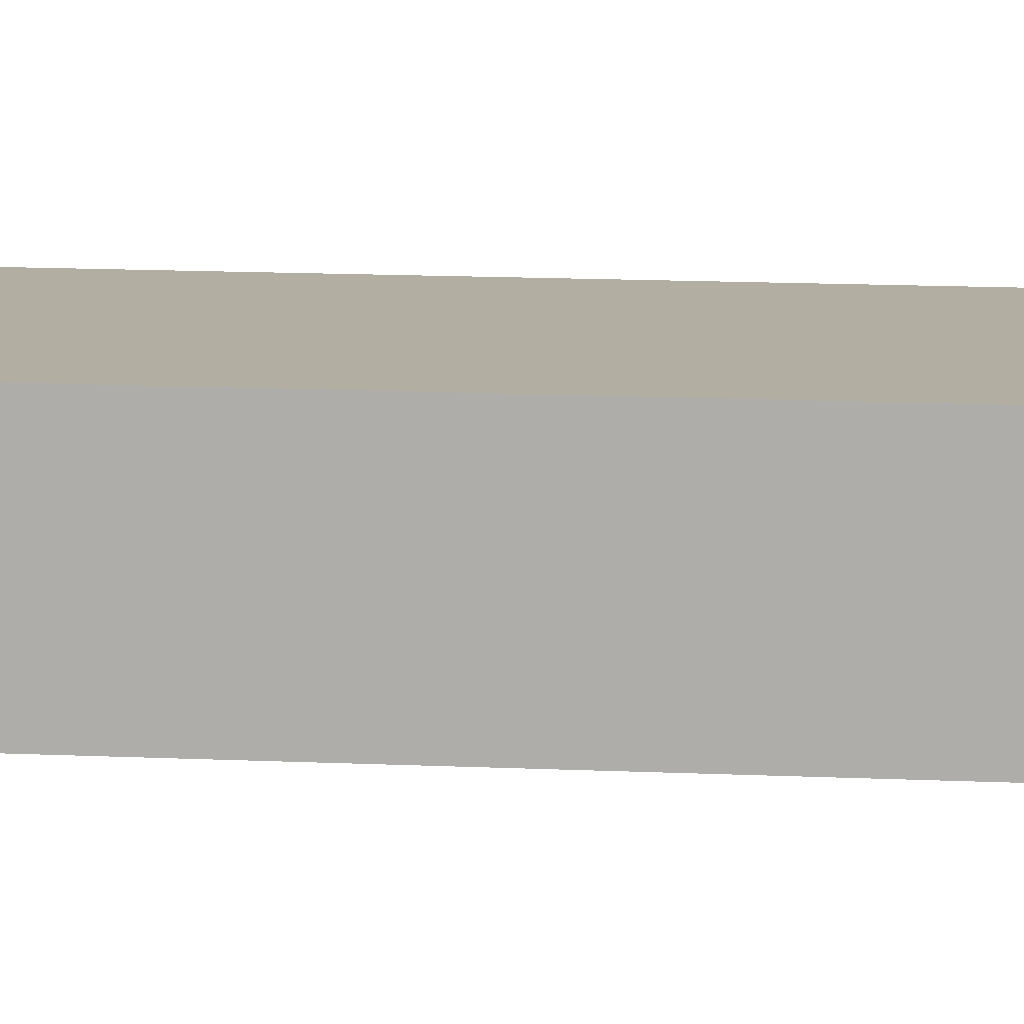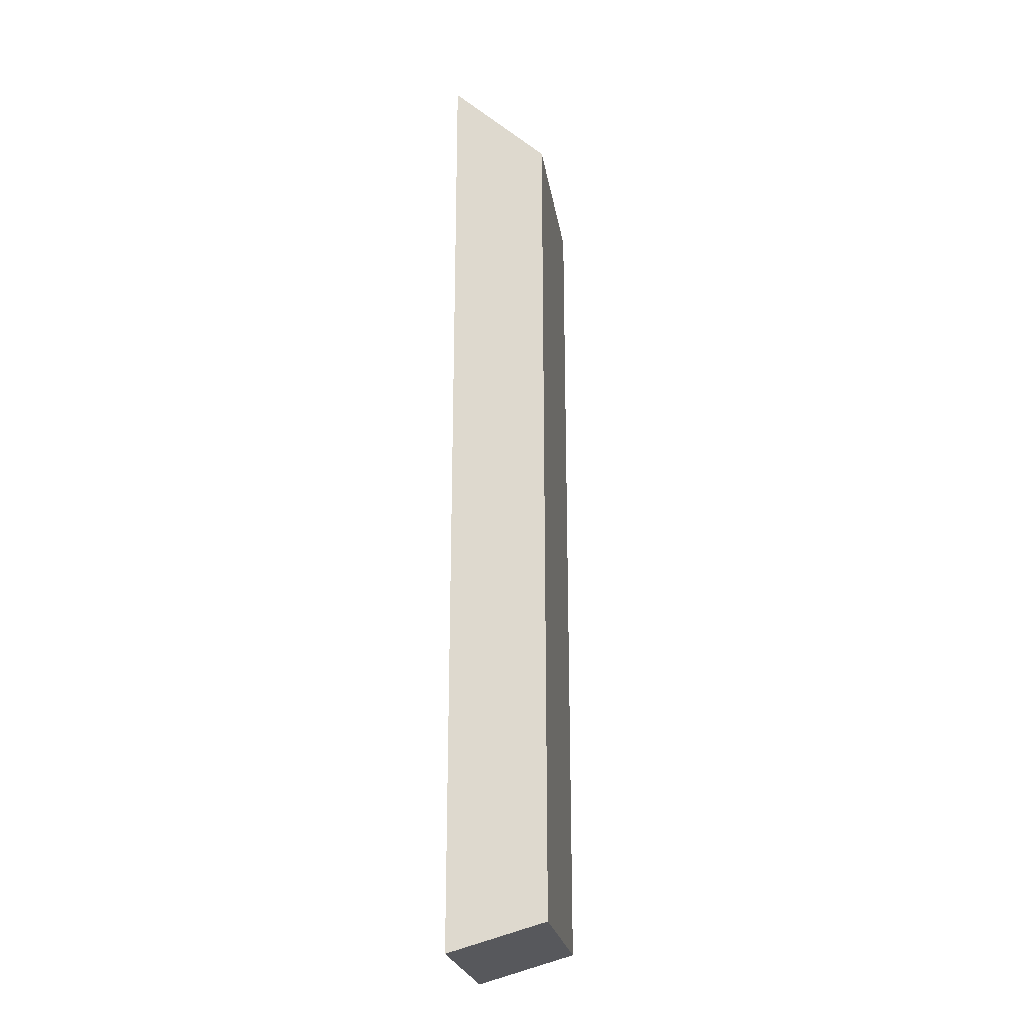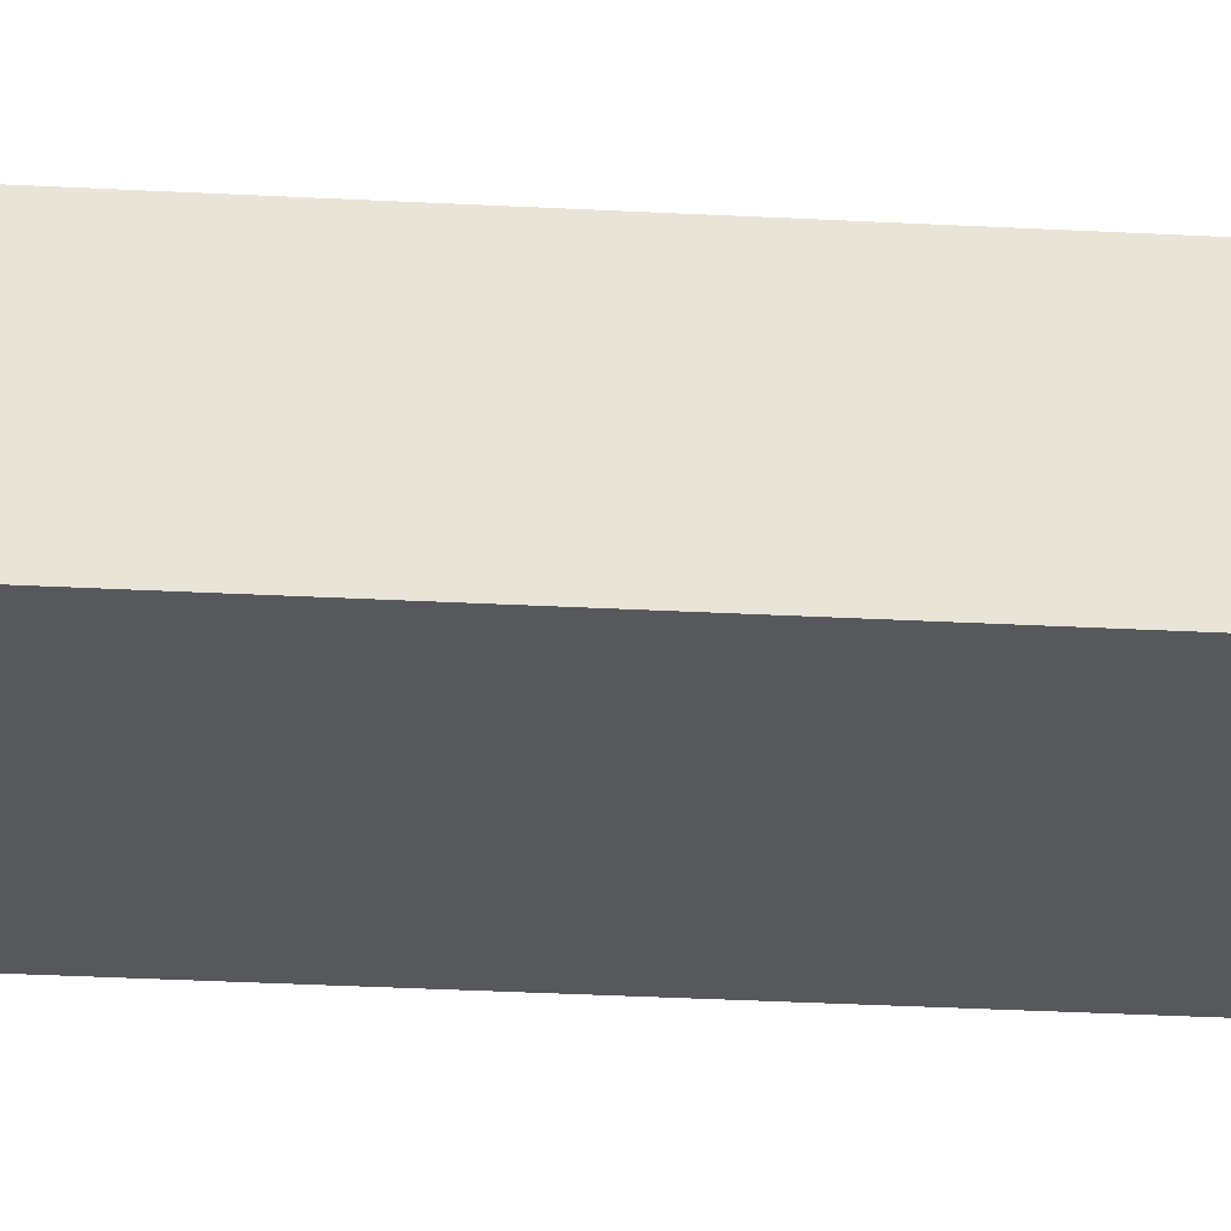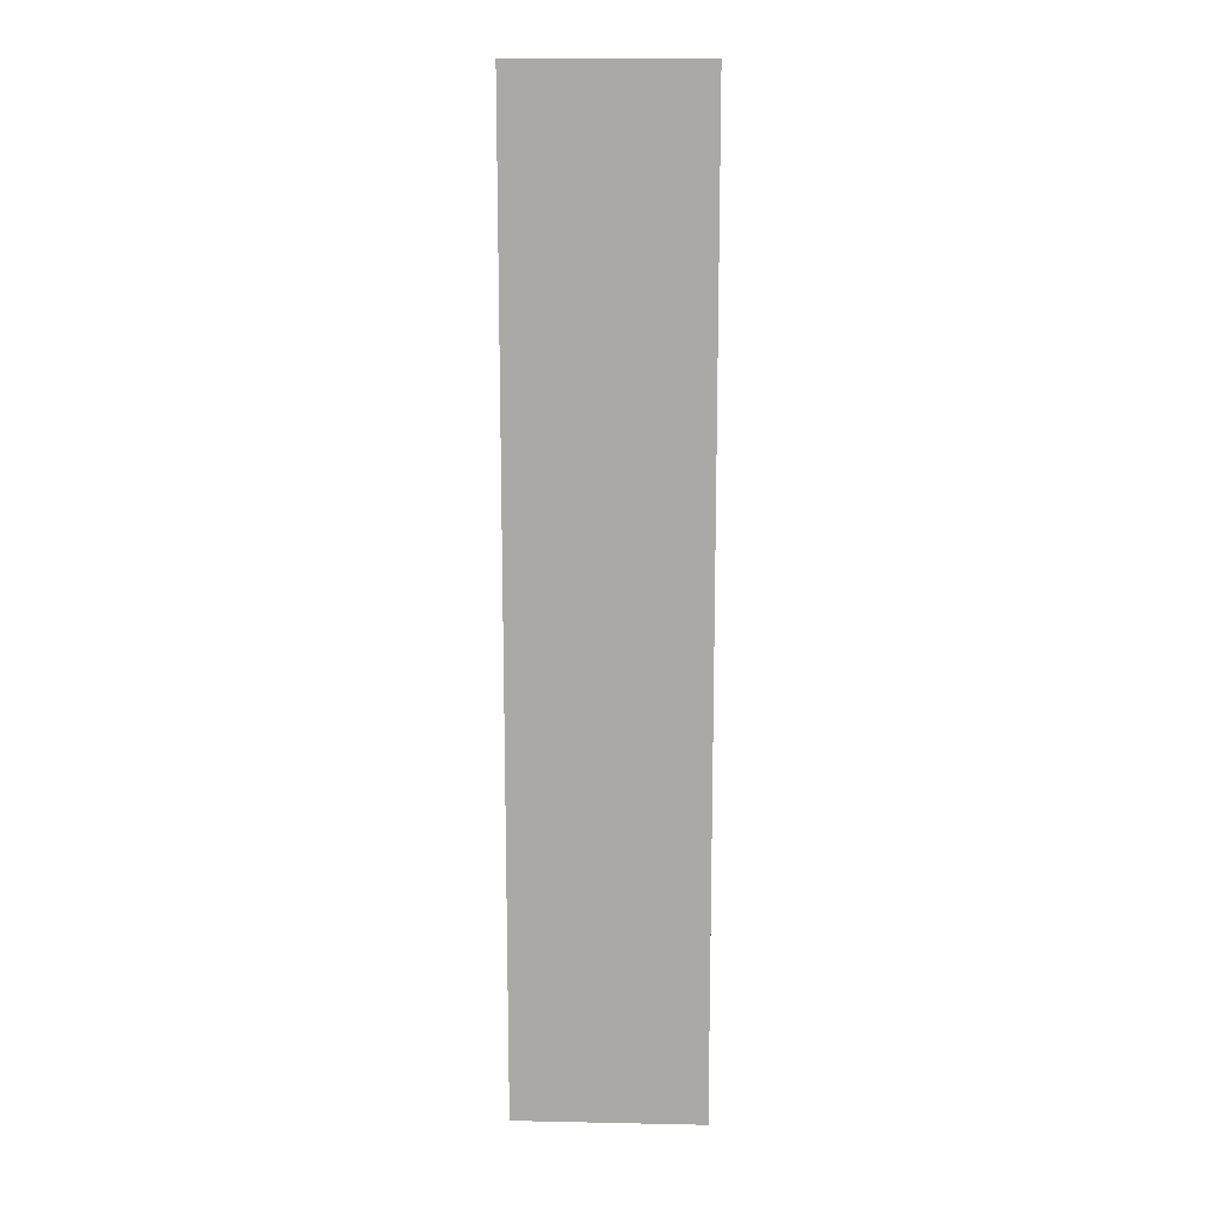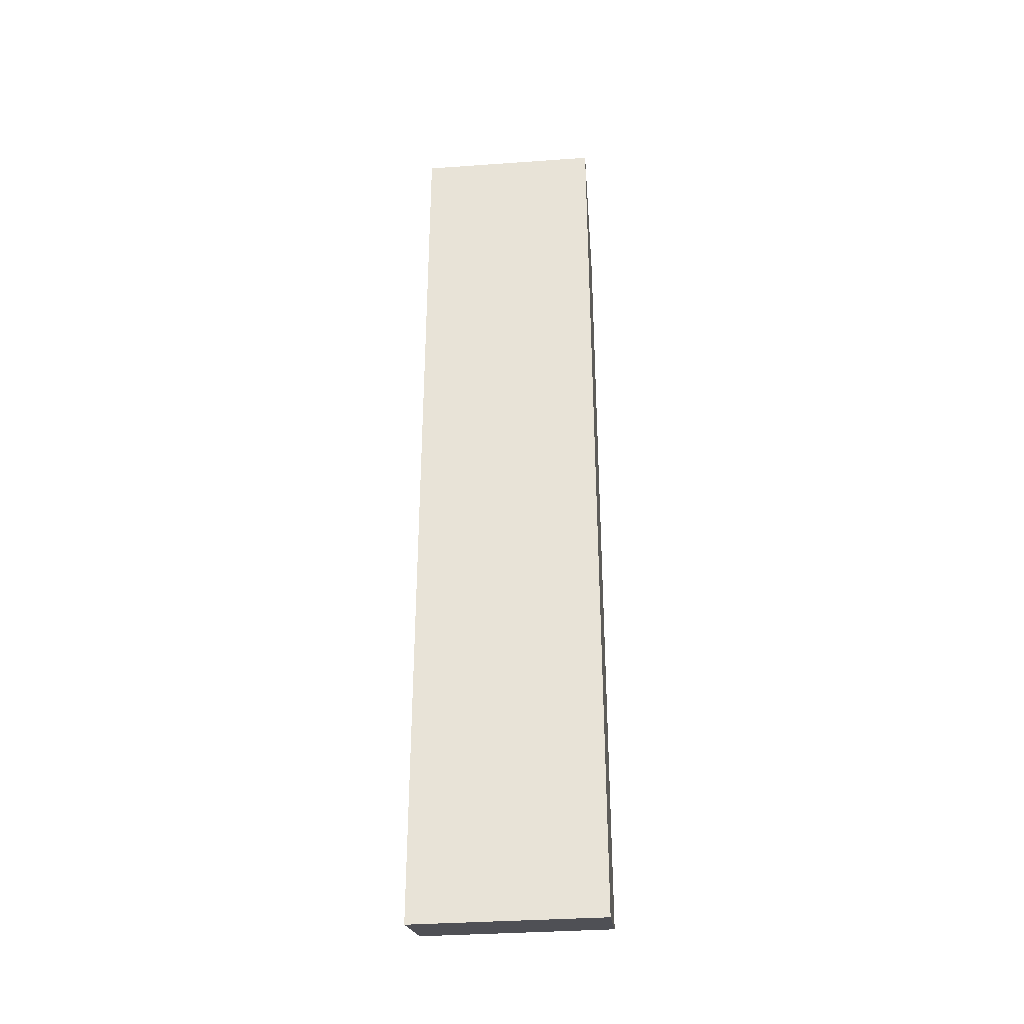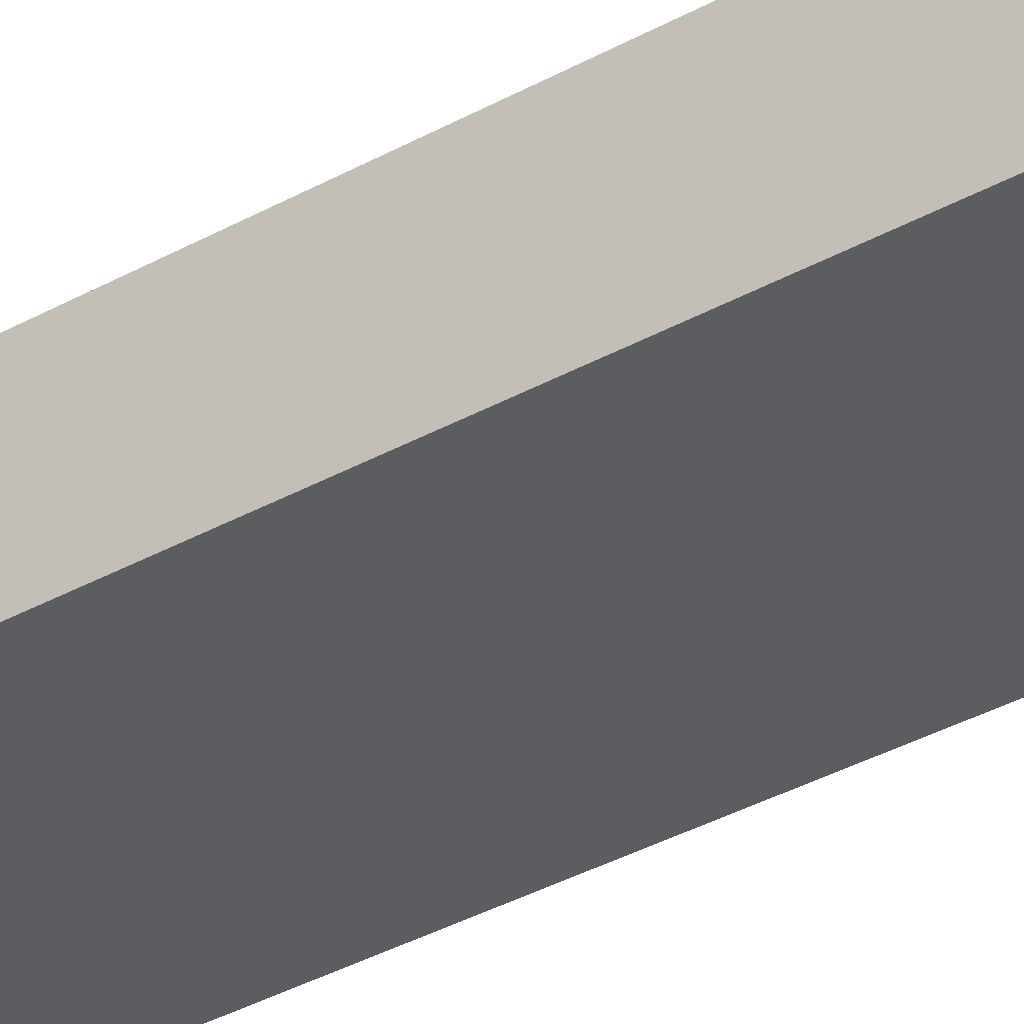
<metadata>
{"format":"obj","ext":"obj","renderer":"f3d","projection":"perspective","resolution":1024,"background":"white","views":[{"elev":10.8,"azim":97.4,"up":"+Y"},{"elev":-23.5,"azim":98.9,"up":"+Z"},{"elev":-28.0,"azim":-94.8,"up":"+Y"},{"elev":14.2,"azim":2.6,"up":"+Z"},{"elev":-35.0,"azim":5.4,"up":"+Z"},{"elev":-35.7,"azim":-53.6,"up":"+Y"}]}
</metadata>
<code>
o Cube.090_Cube.093
v -0.01142 0.02384 0.1305
v -0.01142 0.03707 0.1181
v -0.01142 0.02384 -0.002049
v -0.01142 0.03707 0.001648
v 0.01419 0.02384 0.1305
v 0.01419 0.03707 0.1181
v 0.01419 0.02384 -0.002049
v 0.01419 0.03707 0.001648
f 2 4 3 1
f 4 8 7 3
f 8 6 5 7
f 6 2 1 5
f 1 3 7 5
f 6 8 4 2

</code>
